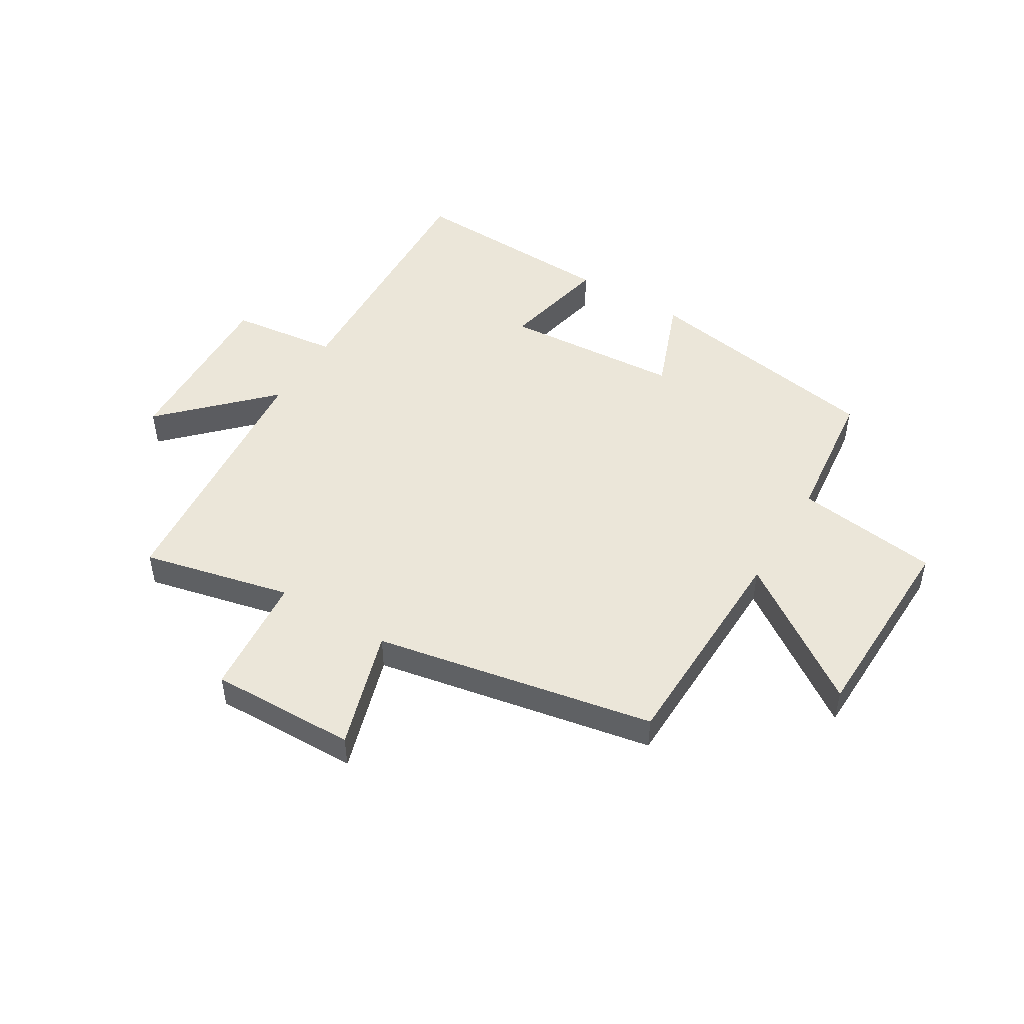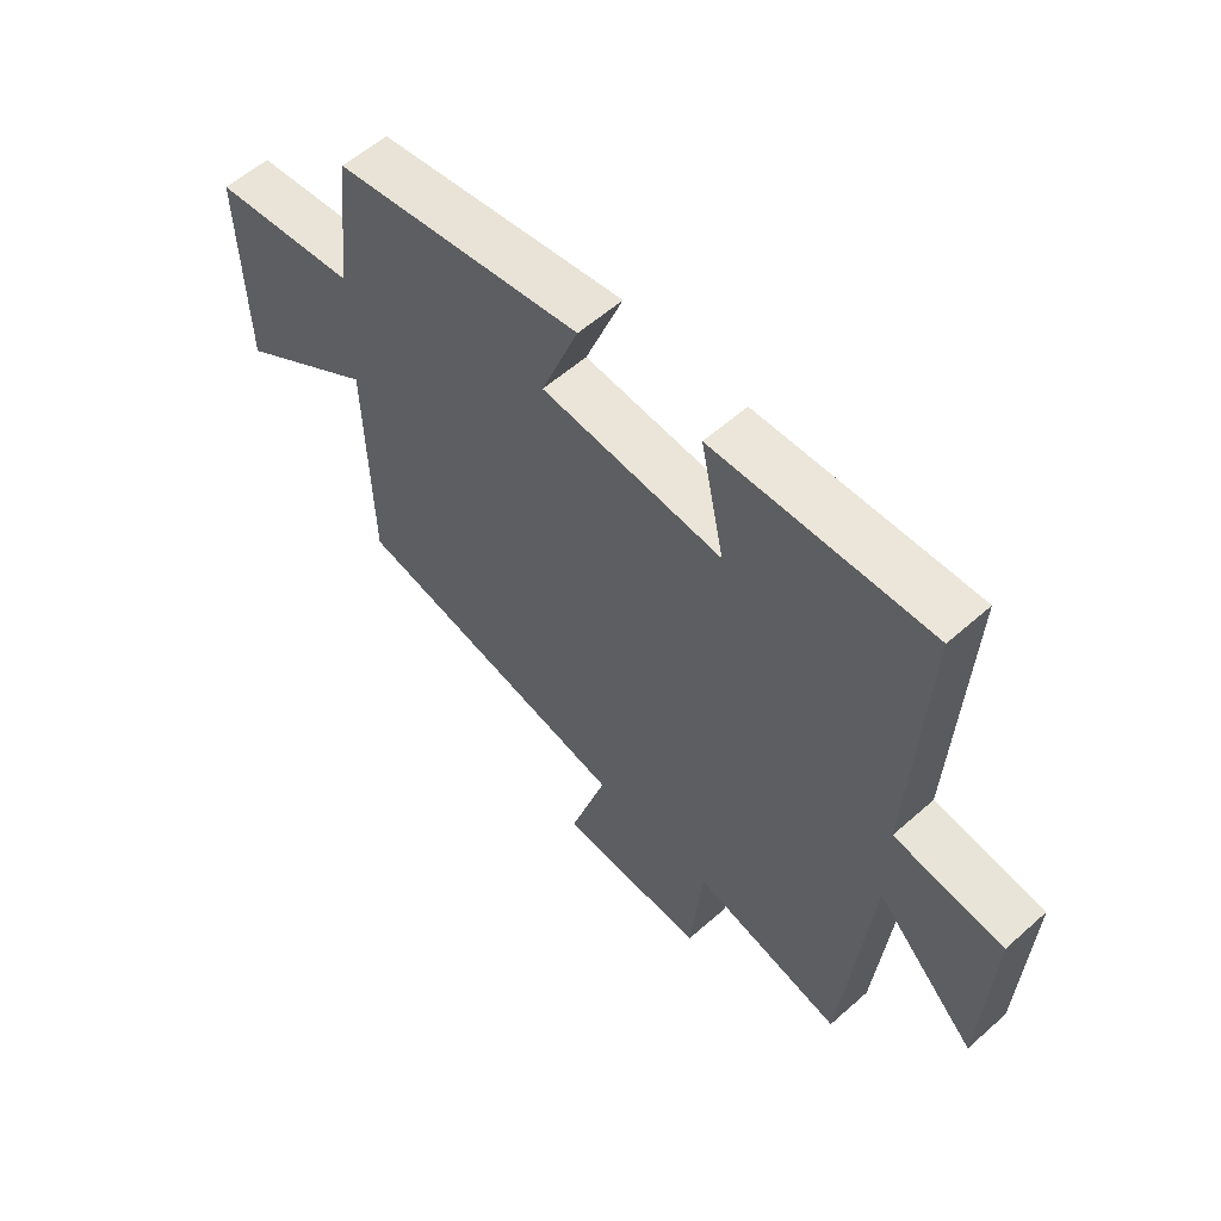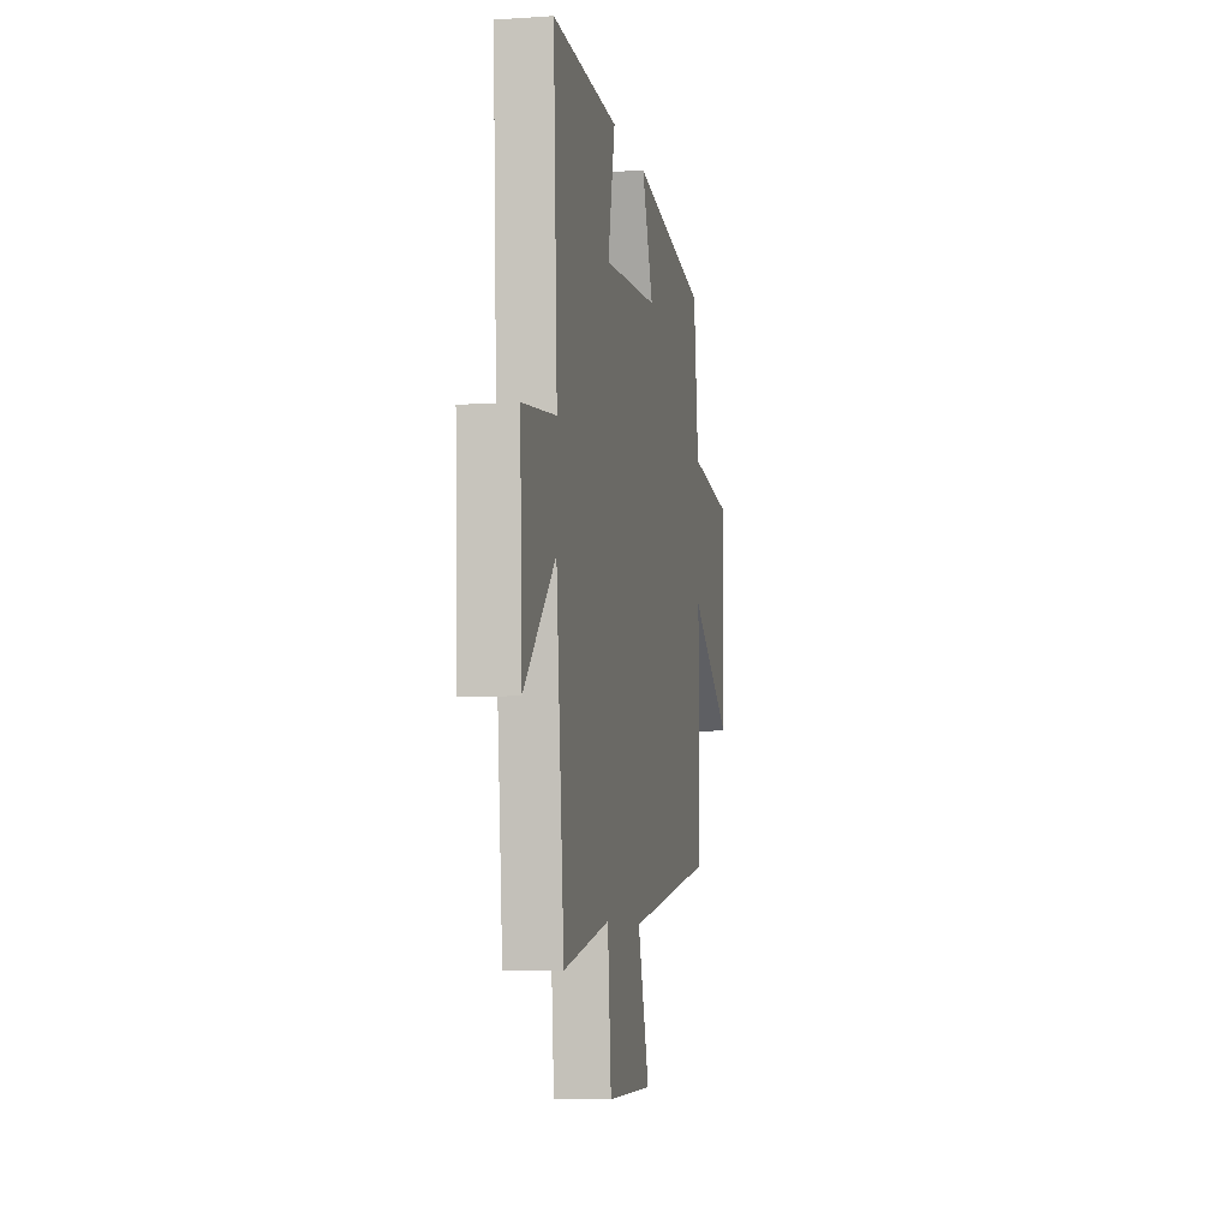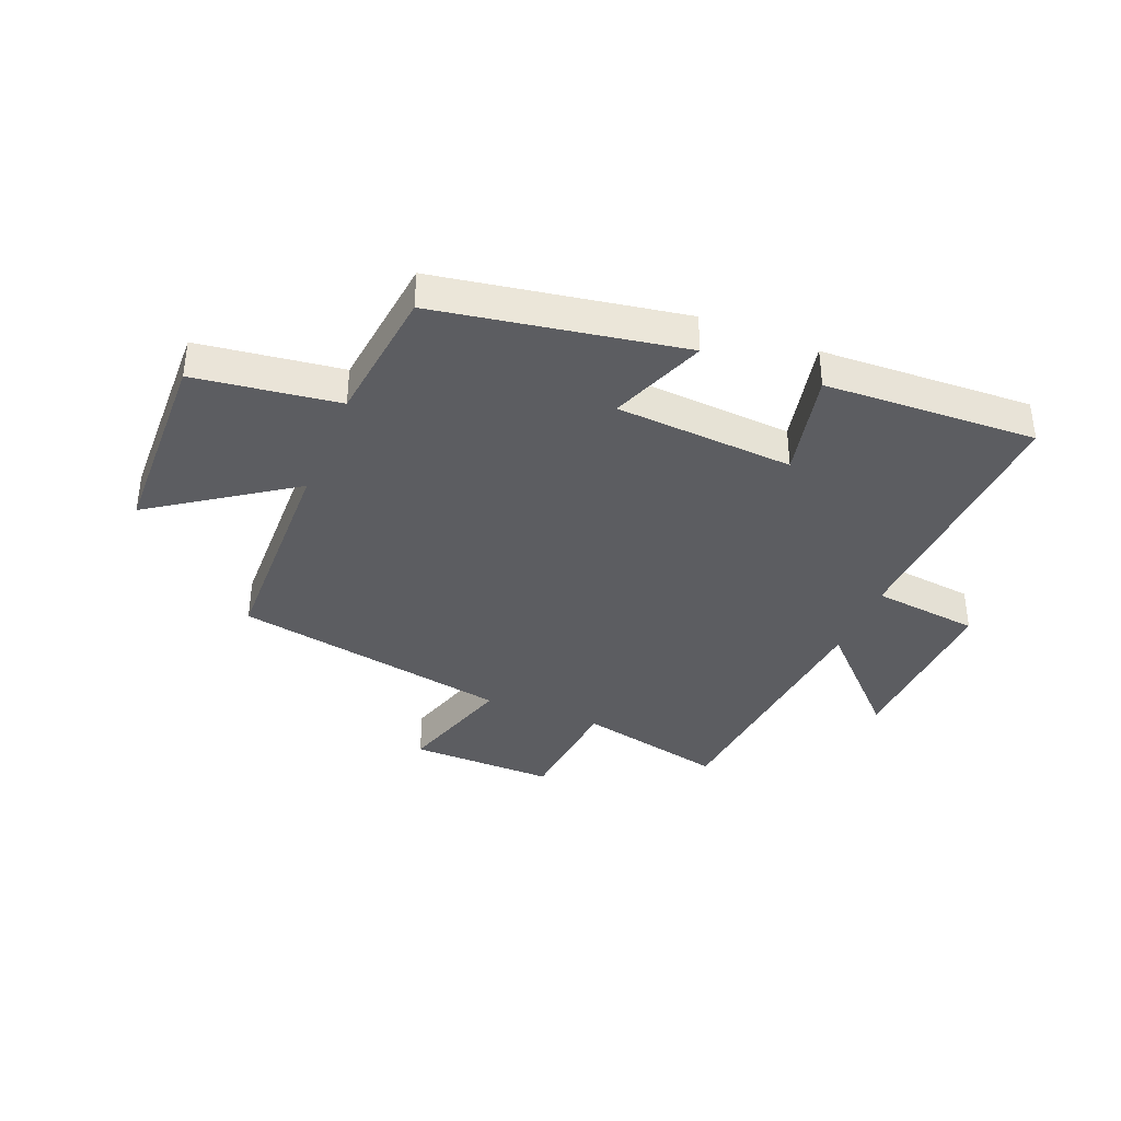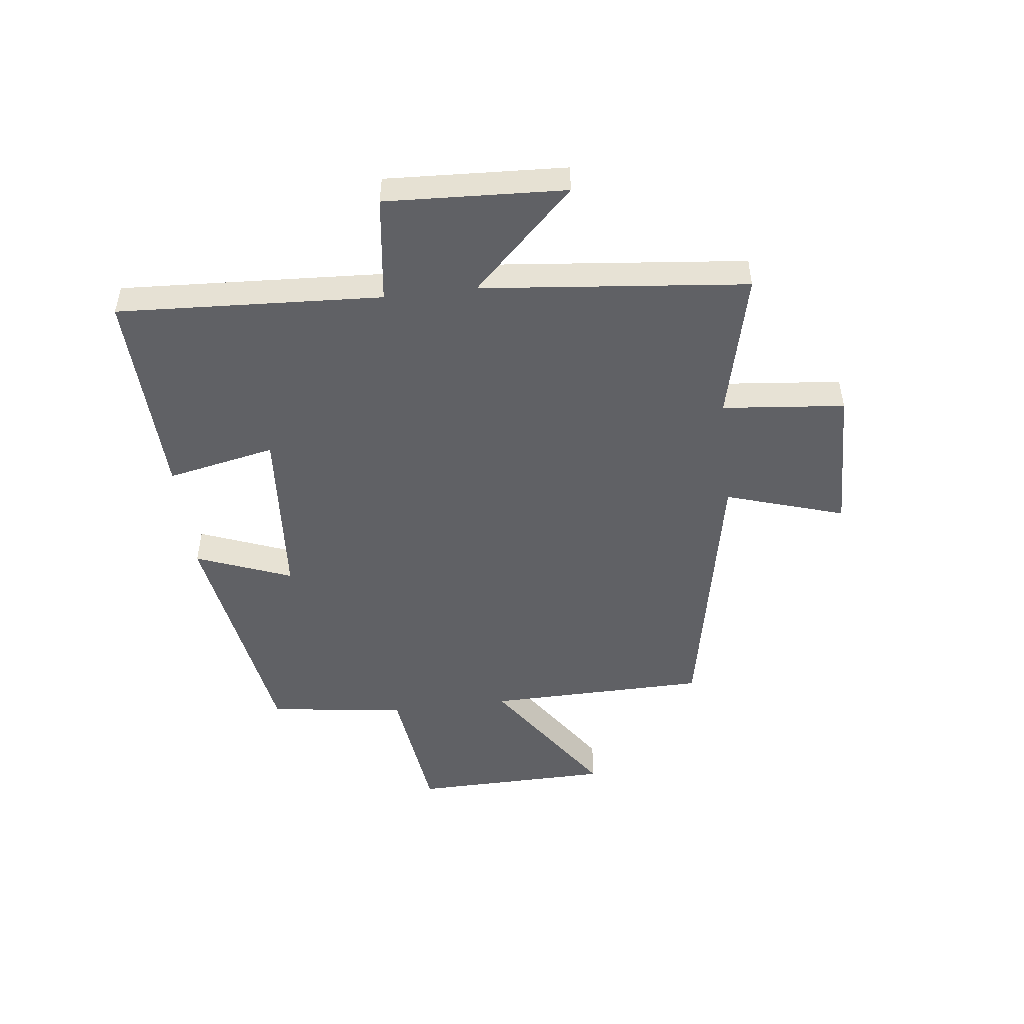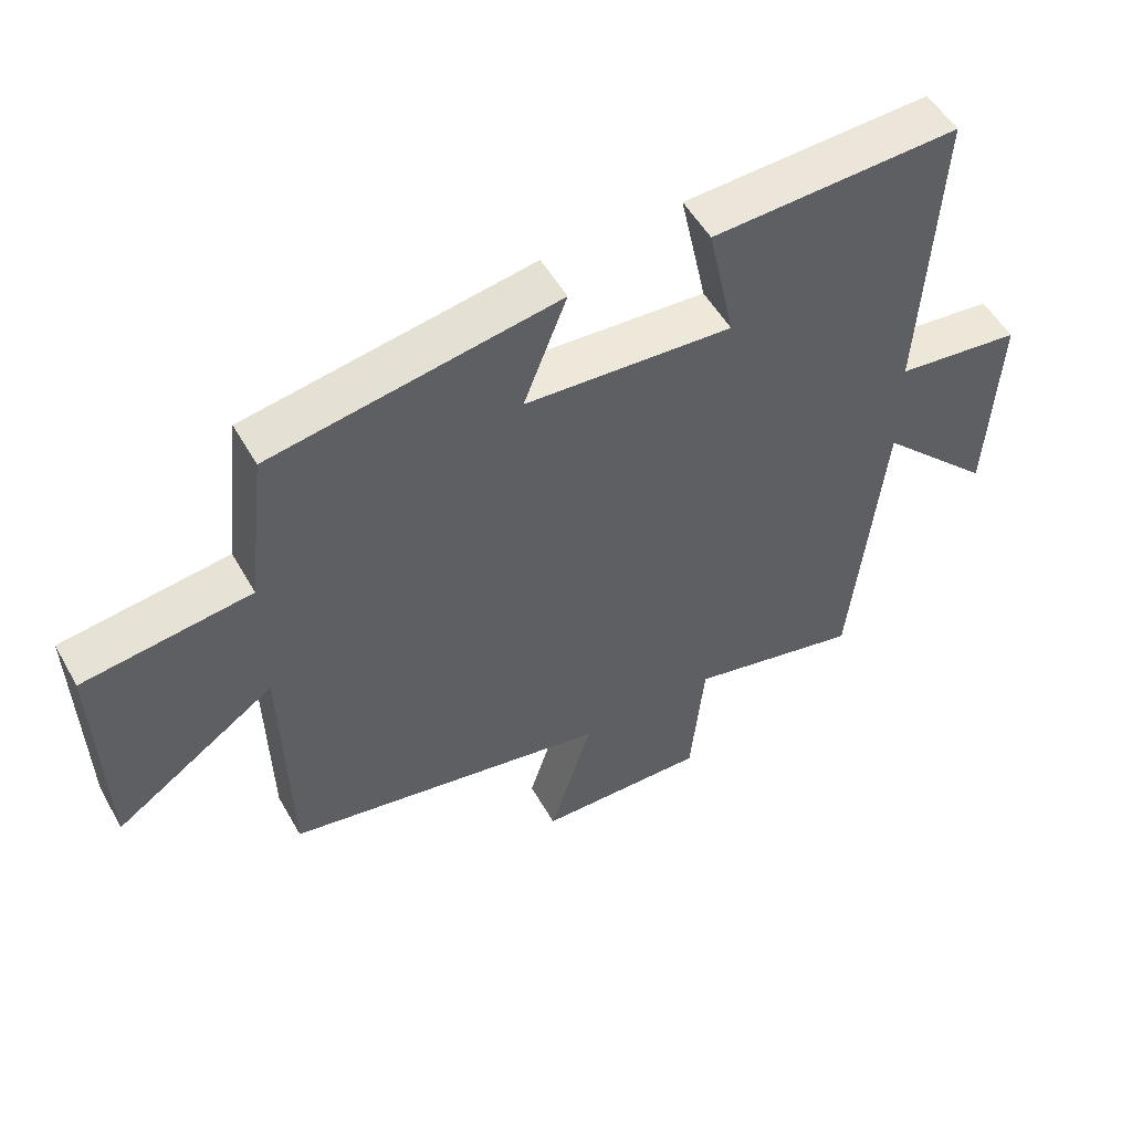
<metadata>
{"format":"obj","ext":"obj","renderer":"f3d","projection":"perspective","resolution":1024,"background":"white","views":[{"elev":48.4,"azim":-148.6,"up":"+Y"},{"elev":57.5,"azim":47.4,"up":"+Z"},{"elev":-7.5,"azim":100.8,"up":"+Z"},{"elev":-37.2,"azim":-21.9,"up":"+Y"},{"elev":-49.0,"azim":96.6,"up":"+Y"},{"elev":53.1,"azim":-29.1,"up":"+Z"}]}
</metadata>
<code>
v -0.492 0.07 -0.407
v -0.5 0.07 -0.024
v -0.74 0.07 -0.188
v -0.748 0.07 0.158
v -0.5 0.07 0.19
v -0.472 0.07 0.429
v -0.048 0.07 0.5
v -0.112 0.07 0.334
v 0.196 0.07 0.312
v 0.156 0.07 0.5
v 0.523 0.07 0.514
v 0.5 0.07 0.057
v 0.686 0.07 0.034
v 0.672 0.07 -0.276
v 0.5 0.07 -0.101
v 0.455 0.07 -0.56
v 0.198 0.07 -0.5
v 0.178 0.07 -0.712
v -0.074 0.07 -0.706
v -0.01 0.07 -0.5
v -0.492 0 -0.407
v -0.5 0 -0.024
v -0.74 0 -0.188
v -0.748 0 0.158
v -0.5 0 0.19
v -0.472 0 0.429
v -0.048 0 0.5
v -0.112 0 0.334
v 0.196 0 0.312
v 0.156 0 0.5
v 0.523 0 0.514
v 0.5 0 0.057
v 0.686 0 0.034
v 0.672 0 -0.276
v 0.5 0 -0.101
v 0.455 0 -0.56
v 0.198 0 -0.5
v 0.178 0 -0.712
v -0.074 0 -0.706
v -0.01 0 -0.5
f 17 18 19 20
f 17 20 1 2
f 15 16 17 2
f 12 13 14 15
f 12 15 2
f 9 10 11 12
f 8 9 12 2
f 7 8 2
f 6 7 2
f 5 6 2
f 2 3 4 5
f 40 39 38 37
f 22 21 40 37
f 22 37 36 35
f 35 34 33 32
f 22 35 32
f 32 31 30 29
f 22 32 29 28
f 22 28 27
f 22 27 26
f 22 26 25
f 25 24 23 22
f 1 21 22 2
f 2 22 23 3
f 3 23 24 4
f 4 24 25 5
f 5 25 26 6
f 6 26 27 7
f 7 27 28 8
f 8 28 29 9
f 9 29 30 10
f 10 30 31 11
f 11 31 32 12
f 12 32 33 13
f 13 33 34 14
f 14 34 35 15
f 15 35 36 16
f 16 36 37 17
f 17 37 38 18
f 18 38 39 19
f 19 39 40 20
f 20 40 21 1

</code>
